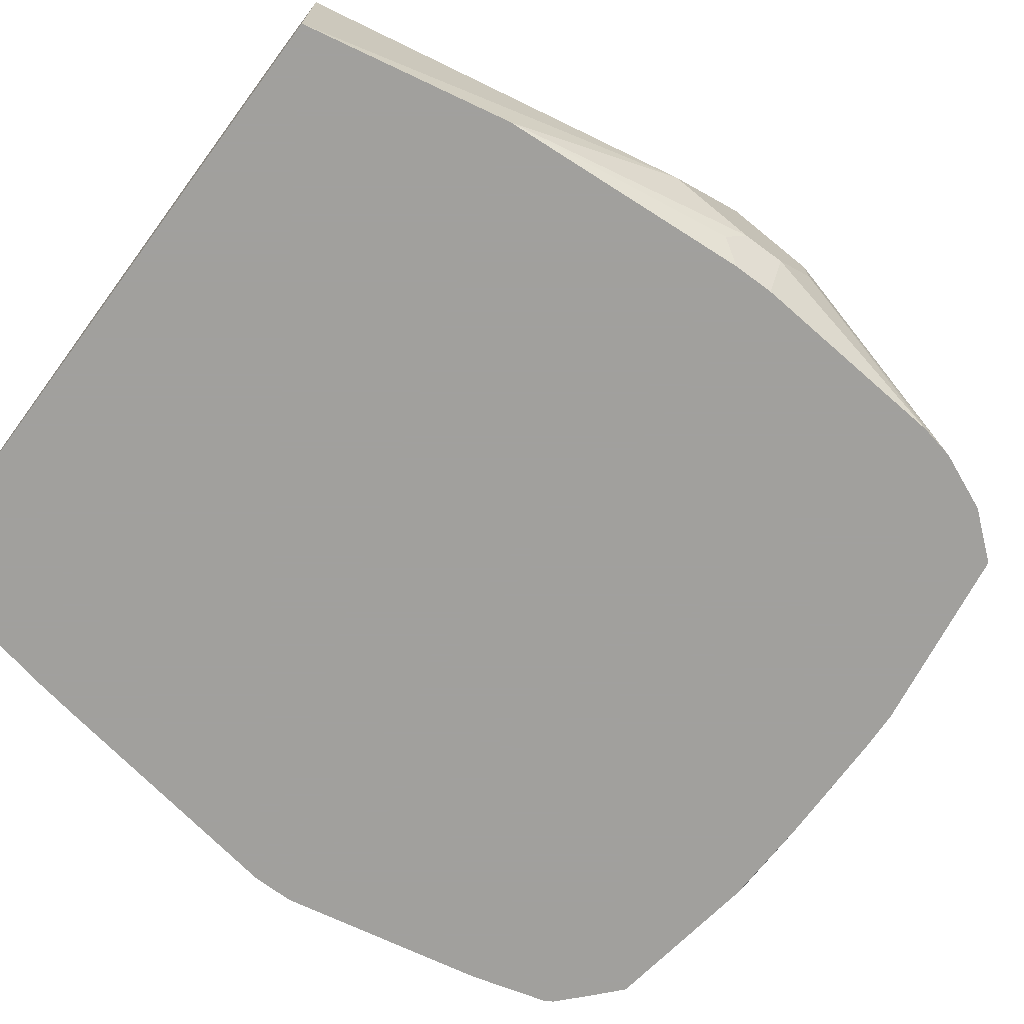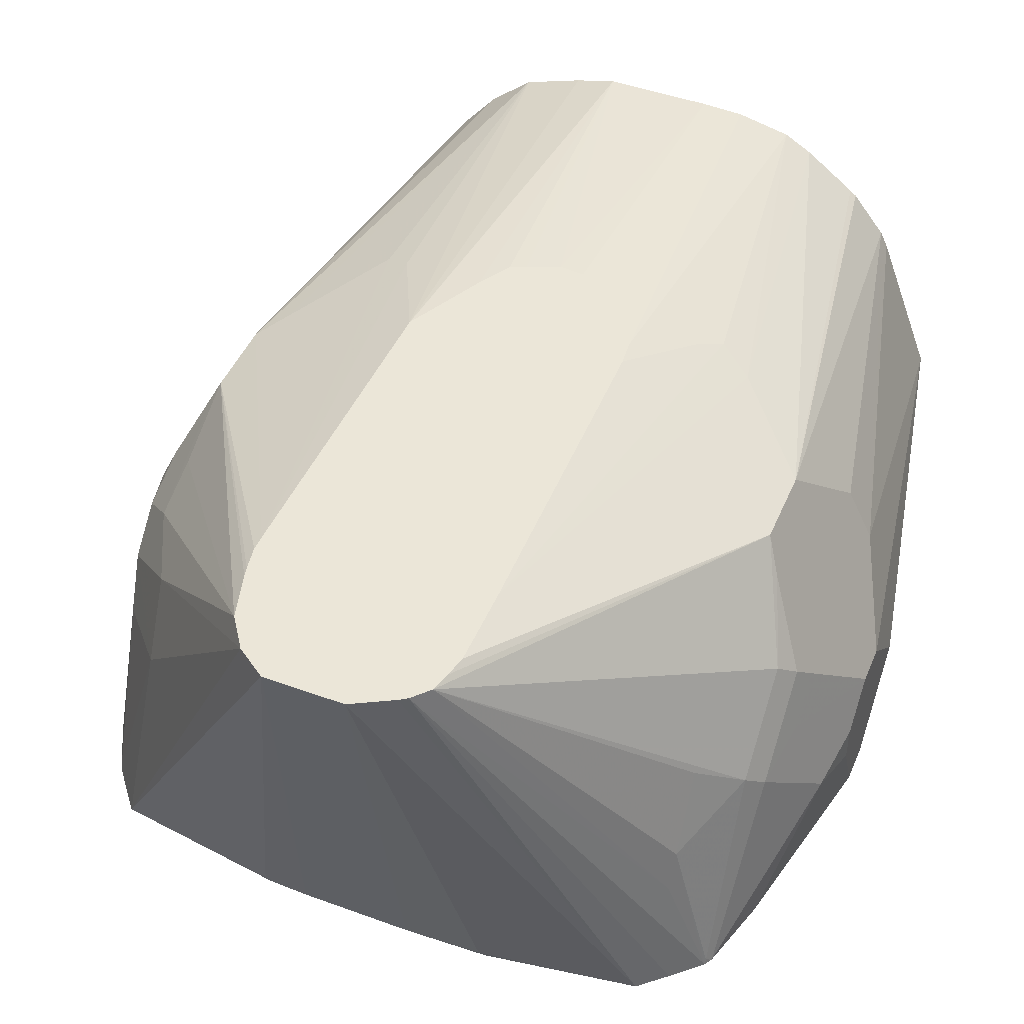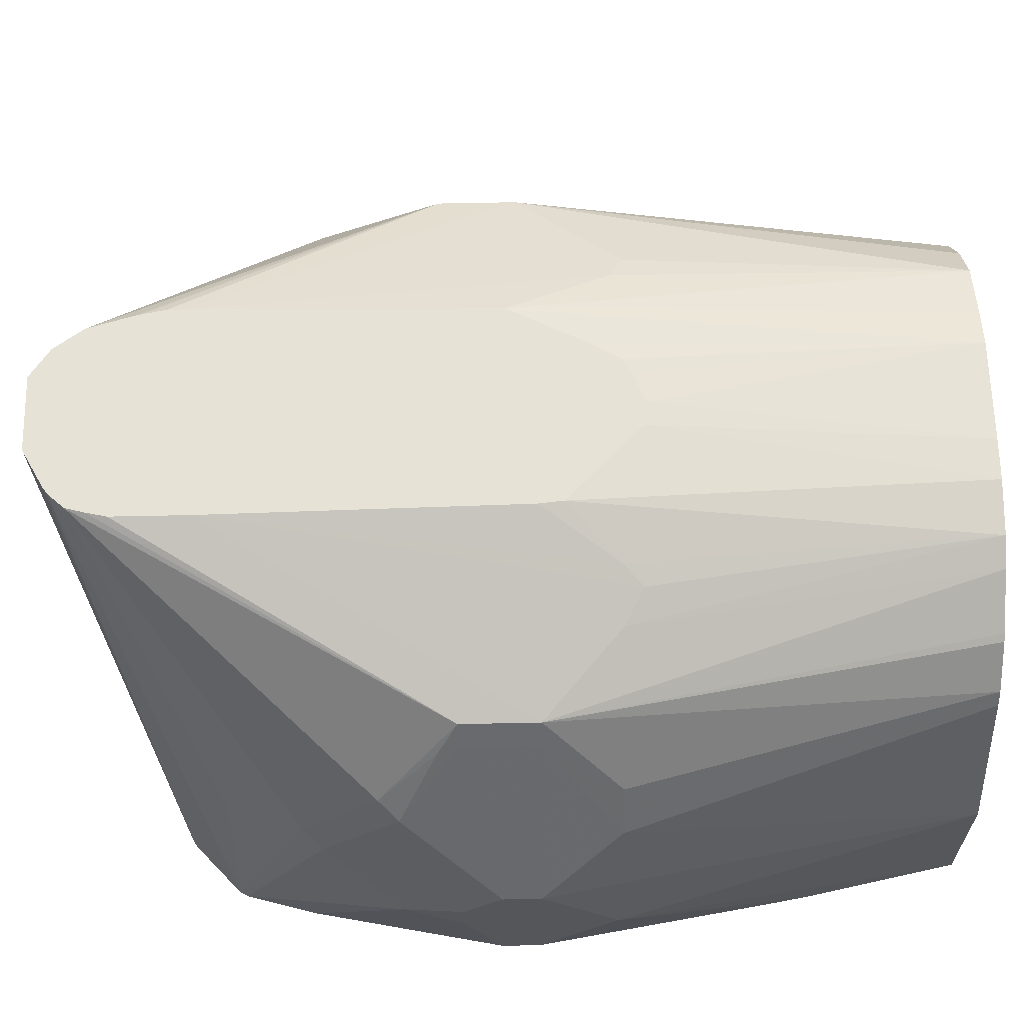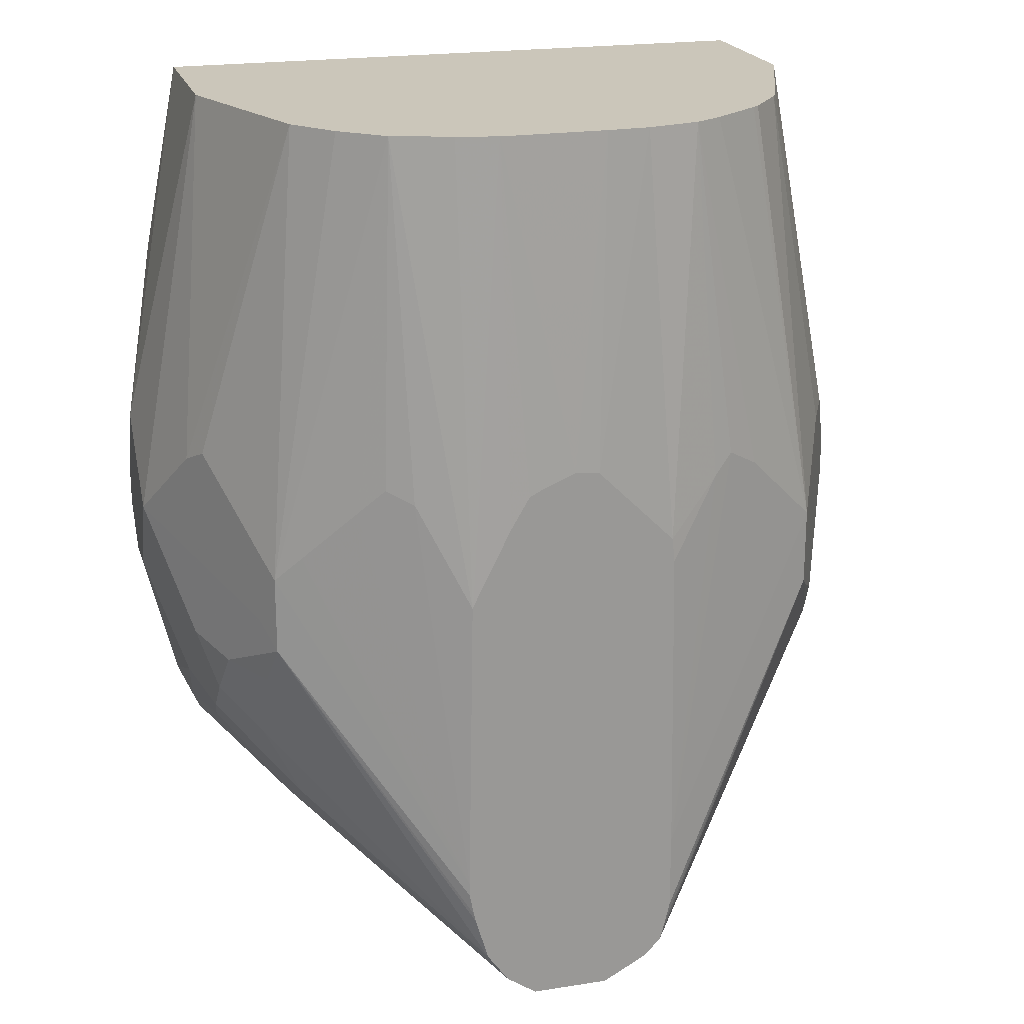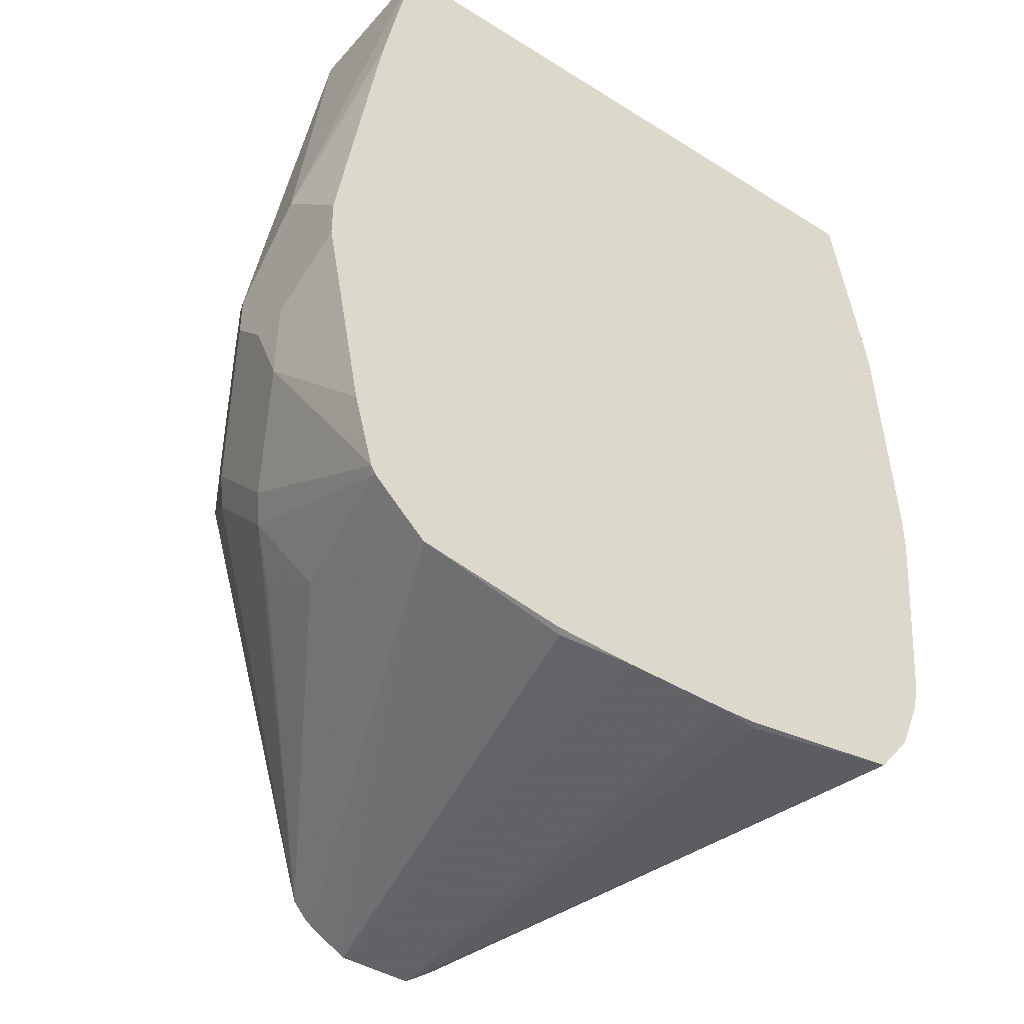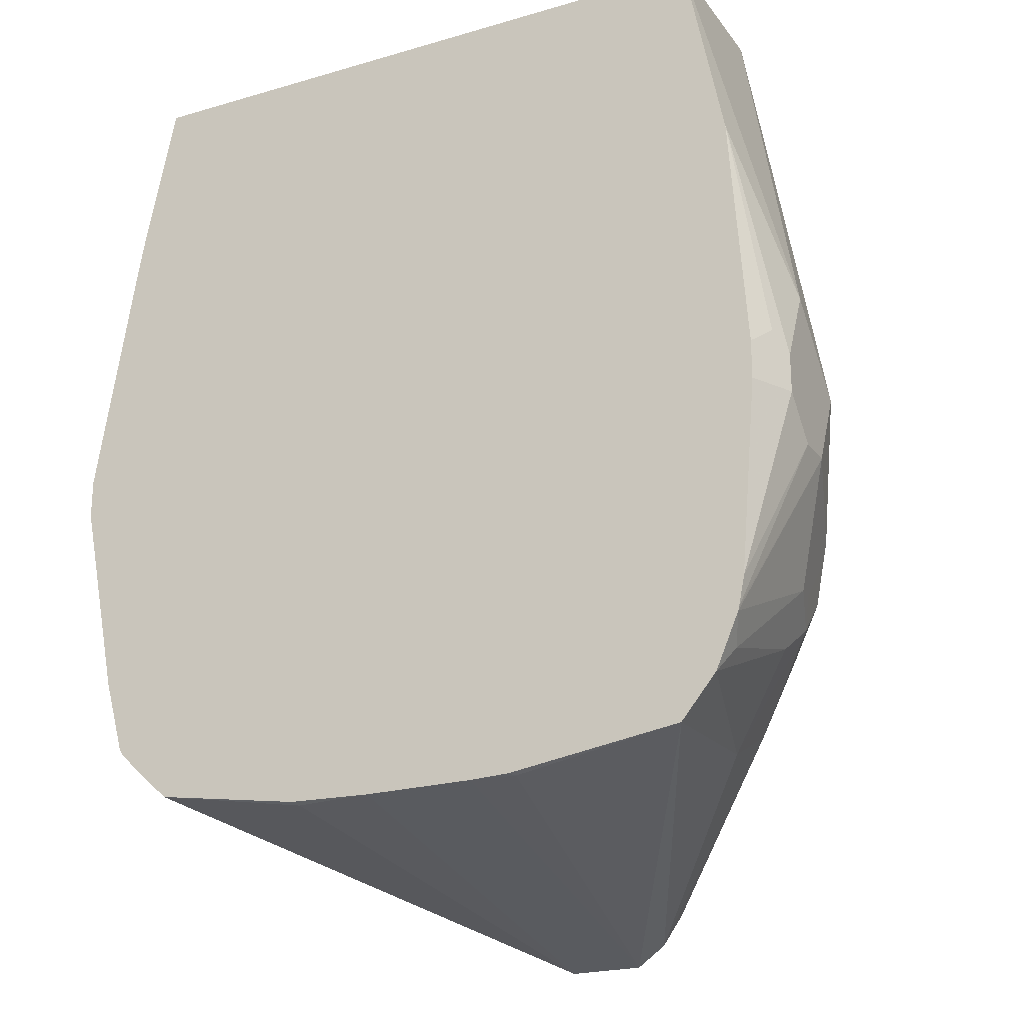
<metadata>
{"format":"obj","ext":"obj","renderer":"f3d","projection":"perspective","resolution":1024,"background":"white","views":[{"elev":-71.7,"azim":53.5,"up":"+Y"},{"elev":46.6,"azim":-157.5,"up":"+Y"},{"elev":63.8,"azim":-91.2,"up":"+Y"},{"elev":21.2,"azim":164.3,"up":"+Z"},{"elev":-41.5,"azim":-37.3,"up":"+Z"},{"elev":-22.5,"azim":26.7,"up":"+Z"}]}
</metadata>
<code>
v -0.1858 -0.2415 -0.1301
v -0.1858 -0.223 -0.1487
v -0.1858 -0.2815 -0.1673
v -0.1672 -0.2815 -0.05299
v -0.1637 -0.2815 -0.03264
v -0.1486 -0.2815 0.04085
v -0.1486 -0.2044 0.04085
v -0.1858 -0.2044 -0.1673
v -0.1858 -0.2815 -0.1858
v 0.1486 -0.2815 0.04085
v -0.1212 -0.1338 0.04085
v -0.1672 -0.1672 -0.1301
v -0.1425 -0.1177 -0.1673
v -0.1858 -0.2044 -0.1858
v -0.1858 -0.2415 -0.2044
v -0.1812 -0.2323 -0.2322
v -0.1672 -0.2815 -0.2787
v 0.1486 -0.2044 0.04085
v 0.1672 -0.2815 -0.05299
v 0.1858 -0.2415 -0.1301
v -0.1175 -0.1264 0.04085
v -0.1548 -0.1425 -0.1301
v -0.1362 -0.1053 -0.1673
v -0.1425 -0.1177 -0.2044
v -0.1672 -0.1672 -0.223
v -0.1672 -0.1858 -0.2416
v -0.1672 -0.2044 -0.2601
v -0.1858 -0.223 -0.2044
v -0.1577 -0.2815 -0.3131
v 0.118 -0.1236 0.04085
v 0.1858 -0.223 -0.1487
v 0.1858 -0.2044 -0.1673
v 0.1672 -0.1672 -0.1301
v 0.1751 -0.2815 -0.1673
v 0.1812 -0.2694 -0.158
v 0.1858 -0.2601 -0.1673
v -0.1015 -0.1065 0.04085
v -0.09848 -0.1041 0.04085
v -0.07476 -0.08644 0.04085
v -0.0991 -0.08672 -0.1301
v -0.05249 -0.0622 -0.3191
v -0.1362 -0.1053 -0.2044
v -0.144 -0.1208 -0.2137
v -0.1626 -0.158 -0.2322
v -0.1626 -0.1951 -0.2694
v -0.1556 -0.2787 -0.3159
v -0.1555 -0.2815 -0.3168
v -0.1556 -0.1858 -0.2787
v 0.1011 -0.1033 0.04085
v 0.161 -0.1549 -0.1239
v 0.1548 -0.1425 -0.1363
v 0.1425 -0.1177 -0.1611
v 0.1362 -0.1053 -0.1735
v 0.1858 -0.223 -0.2044
v 0.1672 -0.1672 -0.223
v 0.1425 -0.1177 -0.1982
v 0.1751 -0.2815 -0.1858
v 0.1858 -0.2601 -0.1858
v -0.06173 -0.07899 0.04085
v -0.0836 -0.07899 -0.1208
v -0.05249 -0.0622 -0.3563
v -0.07432 -0.07433 -0.1301
v -0.05006 -0.0622 -0.1673
v -0.05028 -0.0622 -0.3663
v -0.04784 -0.0622 -0.3755
v -0.1556 -0.1487 -0.2416
v -0.137 -0.2044 -0.3159
v -0.1443 -0.2815 -0.3273
v -0.1362 -0.223 -0.3221
v -0.04078 -0.0622 -0.3834
v -0.137 -0.1672 -0.2973
v 0.0808 -0.08644 0.04085
v 0.1239 -0.09911 -0.1611
v 0.1362 -0.1053 -0.2106
v 0.05249 -0.0622 -0.328
v 0.1858 -0.2415 -0.2044
v 0.1644 -0.2815 -0.2927
v 0.164 -0.2815 -0.2945
v 0.1672 -0.2044 -0.2601
v 0.1641 -0.1889 -0.257
v 0.1641 -0.1703 -0.2384
v 0.1579 -0.158 -0.2508
v 0.1548 -0.1425 -0.2292
v 0.1672 -0.2815 -0.2787
v -0.04082 -0.07433 0.04085
v -0.04886 -0.0622 -0.1556
v -0.1423 -0.2815 -0.3292
v -0.03714 -0.0622 -0.3858
v -0.1298 -0.2815 -0.3405
v 0.05275 -0.07732 0.04085
v 0.0991 -0.08672 -0.1363
v 0.08669 -0.08054 -0.1239
v 0.07432 -0.07433 -0.1301
v 0.05006 -0.0622 -0.1801
v 0.1394 -0.1208 -0.2322
v 0.1362 -0.1239 -0.2477
v 0.04322 -0.0622 -0.3712
v 0.04944 -0.0622 -0.3497
v 0.05046 -0.0622 -0.3454
v 0.05249 -0.0622 -0.3345
v 0.1529 -0.2815 -0.3201
v 0.1579 -0.2694 -0.3066
v 0.1548 -0.1982 -0.2849
v 0.1579 -0.1765 -0.2694
v 0.1394 -0.1394 -0.2694
v -0.03667 -0.07341 0.04085
v -0.03027 -0.0622 -0.137
v -0.01935 -0.0622 -0.3955
v -0.01855 -0.0622 -0.3959
v -0.05573 -0.2787 -0.3531
v -0.05853 -0.2815 -0.3516
v 0.03787 -0.0736 0.04085
v 0.04973 -0.0622 -0.1793
v 0.03347 -0.07251 0.04085
v 0.03285 -0.0622 -0.3859
v 0.1208 -0.1394 -0.3066
v 0.1361 -0.2815 -0.3405
v 0.1208 -0.1765 -0.3252
v 0.1394 -0.158 -0.288
v -0.01673 -0.07251 0.04085
v -0.01168 -0.0622 -0.1184
v 0.01855 -0.0622 -0.3959
v -0.01855 -0.2815 -0.3531
v 0.03118 -0.0622 -0.1421
v 0.02219 -0.0622 -0.1269
v 0.01495 -0.0622 -0.1232
v 0 -0.0622 -0.1172
v 0.05326 -0.2815 -0.3524
v 0.05573 -0.2787 -0.3531
v 0.03434 -0.2815 -0.3531
f 54 79 80
f 52 56 74
f 54 81 55
f 54 78 79
f 54 80 81
f 54 77 78
f 53 73 72
f 53 75 73
f 53 100 75
f 53 74 100
f 55 81 82
f 52 74 53
f 54 76 77
f 55 82 83
f 59 62 60
f 56 83 74
f 57 84 58
f 58 84 76
f 59 85 86
f 59 86 62
f 62 86 63
f 65 70 69
f 65 69 67
f 65 67 71
f 68 70 87
f 70 88 89
f 72 73 91
f 70 89 87
f 55 83 56
f 49 53 72
f 41 113 94
f 48 65 71
f 72 91 92
f 41 124 113
f 41 94 75
f 41 75 100
f 41 100 99
f 41 99 98
f 41 98 97
f 41 97 115
f 41 115 122
f 41 122 109
f 41 109 108
f 41 108 88
f 41 88 70
f 41 70 65
f 41 65 64
f 41 64 61
f 42 61 64
f 42 64 65
f 42 65 66
f 42 66 43
f 43 66 44
f 44 66 45
f 45 66 48
f 46 48 67
f 46 67 47
f 47 67 69
f 47 69 70
f 47 70 68
f 48 66 65
f 48 71 67
f 72 92 93
f 122 129 130
f 72 94 90
f 97 116 115
f 101 117 118
f 101 118 103
f 101 103 102
f 103 118 104
f 104 118 119
f 104 119 105
f 105 119 116
f 106 120 121
f 106 121 107
f 109 122 130
f 109 130 123
f 109 123 110
f 97 105 116
f 110 123 111
f 114 124 125
f 114 125 126
f 114 126 127
f 114 127 120
f 115 116 118
f 115 118 117
f 115 117 122
f 116 119 118
f 117 128 129
f 117 129 122
f 120 127 121
f 128 130 129
f 41 125 124
f 113 124 114
f 96 105 97
f 95 105 96
f 94 114 112
f 73 75 91
f 74 83 95
f 74 95 96
f 74 96 97
f 74 97 98
f 74 98 99
f 74 99 100
f 75 94 93
f 75 93 92
f 75 92 91
f 76 84 77
f 78 101 102
f 78 102 79
f 79 102 103
f 79 103 104
f 79 104 80
f 80 104 82
f 80 82 81
f 82 104 105
f 82 105 95
f 82 95 83
f 85 106 86
f 86 106 107
f 88 108 89
f 89 108 109
f 89 109 110
f 89 110 111
f 90 94 112
f 94 113 114
f 72 93 94
f 41 126 125
f 3 19 10
f 41 121 127
f 3 5 4
f 6 10 18
f 6 18 30
f 6 30 49
f 6 49 72
f 6 72 90
f 6 90 112
f 6 112 114
f 6 114 120
f 6 120 106
f 6 106 85
f 6 85 59
f 6 59 39
f 3 6 5
f 6 39 38
f 6 37 21
f 6 21 11
f 6 11 7
f 7 11 12
f 7 12 8
f 8 12 13
f 8 13 24
f 8 24 14
f 9 15 16
f 9 16 17
f 10 19 20
f 10 20 18
f 11 21 12
f 6 38 37
f 12 22 13
f 3 10 6
f 3 57 34
f 41 127 126
f 1 2 8
f 1 8 14
f 1 14 28
f 1 28 15
f 1 15 9
f 1 9 3
f 1 3 4
f 1 4 5
f 1 5 6
f 1 6 7
f 1 7 2
f 2 7 8
f 3 34 19
f 3 9 17
f 3 29 47
f 3 47 68
f 3 68 87
f 3 87 89
f 3 89 111
f 3 111 123
f 3 123 130
f 3 130 128
f 3 128 117
f 3 117 101
f 3 101 78
f 3 77 84
f 3 84 57
f 3 17 29
f 12 21 22
f 3 78 77
f 13 23 42
f 25 45 26
f 26 45 27
f 27 45 29
f 29 46 47
f 29 45 48
f 29 48 46
f 30 33 50
f 30 50 51
f 30 51 52
f 30 52 53
f 30 53 49
f 32 52 33
f 32 54 55
f 25 44 45
f 32 55 56
f 33 52 51
f 33 51 50
f 34 36 35
f 34 57 58
f 34 58 36
f 39 59 40
f 40 59 60
f 40 60 41
f 41 60 62
f 41 62 63
f 41 63 86
f 41 86 107
f 13 22 23
f 32 56 52
f 24 44 25
f 41 107 121
f 16 29 17
f 24 43 44
f 14 24 25
f 14 25 26
f 14 26 27
f 14 27 28
f 15 28 16
f 16 28 27
f 16 27 29
f 18 20 31
f 18 31 32
f 18 32 33
f 18 33 30
f 19 35 36
f 19 36 20
f 19 34 35
f 20 58 76
f 24 42 43
f 23 61 42
f 23 41 61
f 23 40 41
f 20 36 58
f 23 38 39
f 23 37 38
f 23 39 40
f 21 23 22
f 21 37 23
f 20 32 31
f 20 54 32
f 20 76 54
f 13 42 24

</code>
